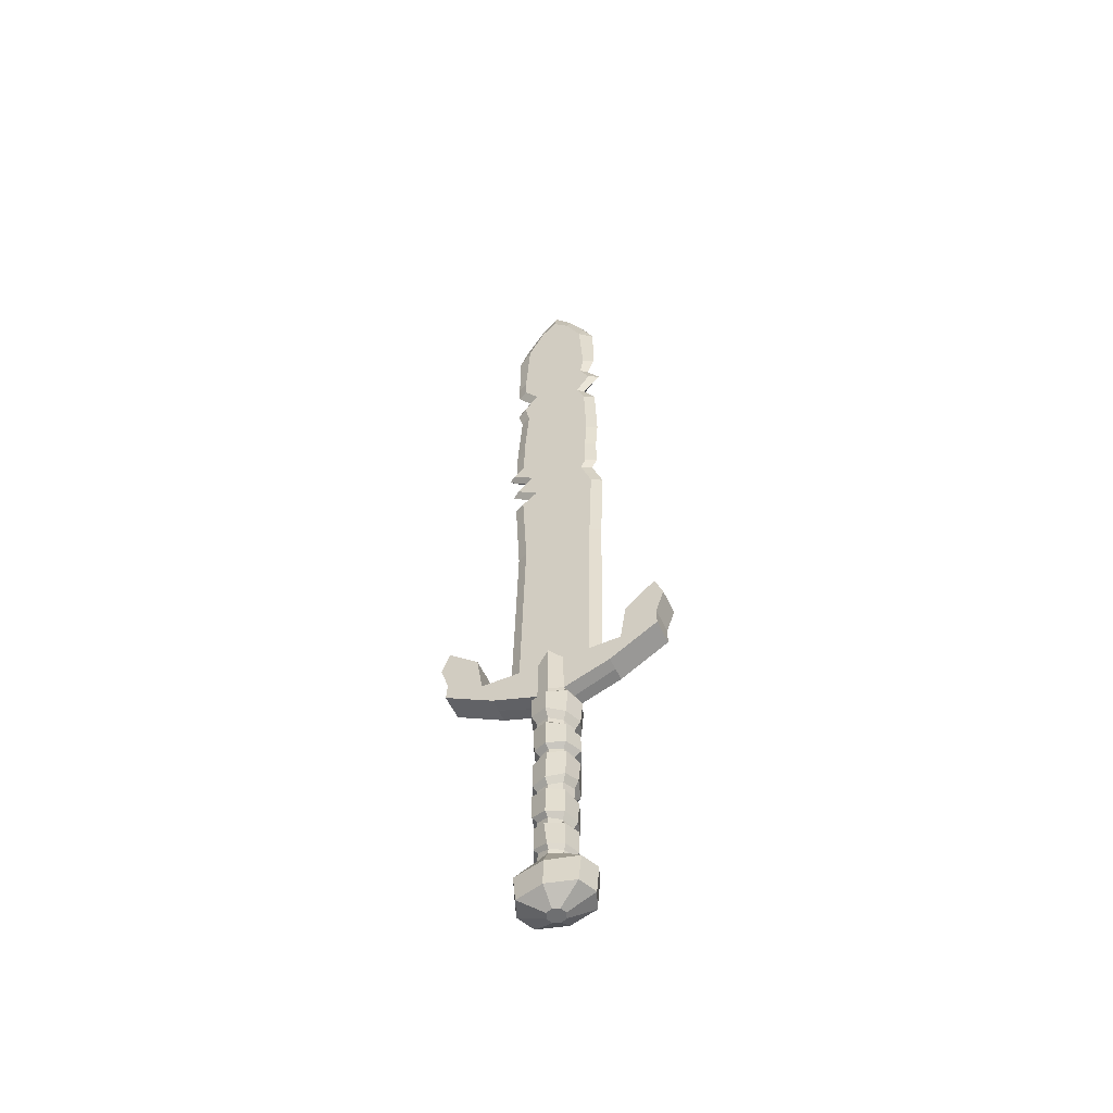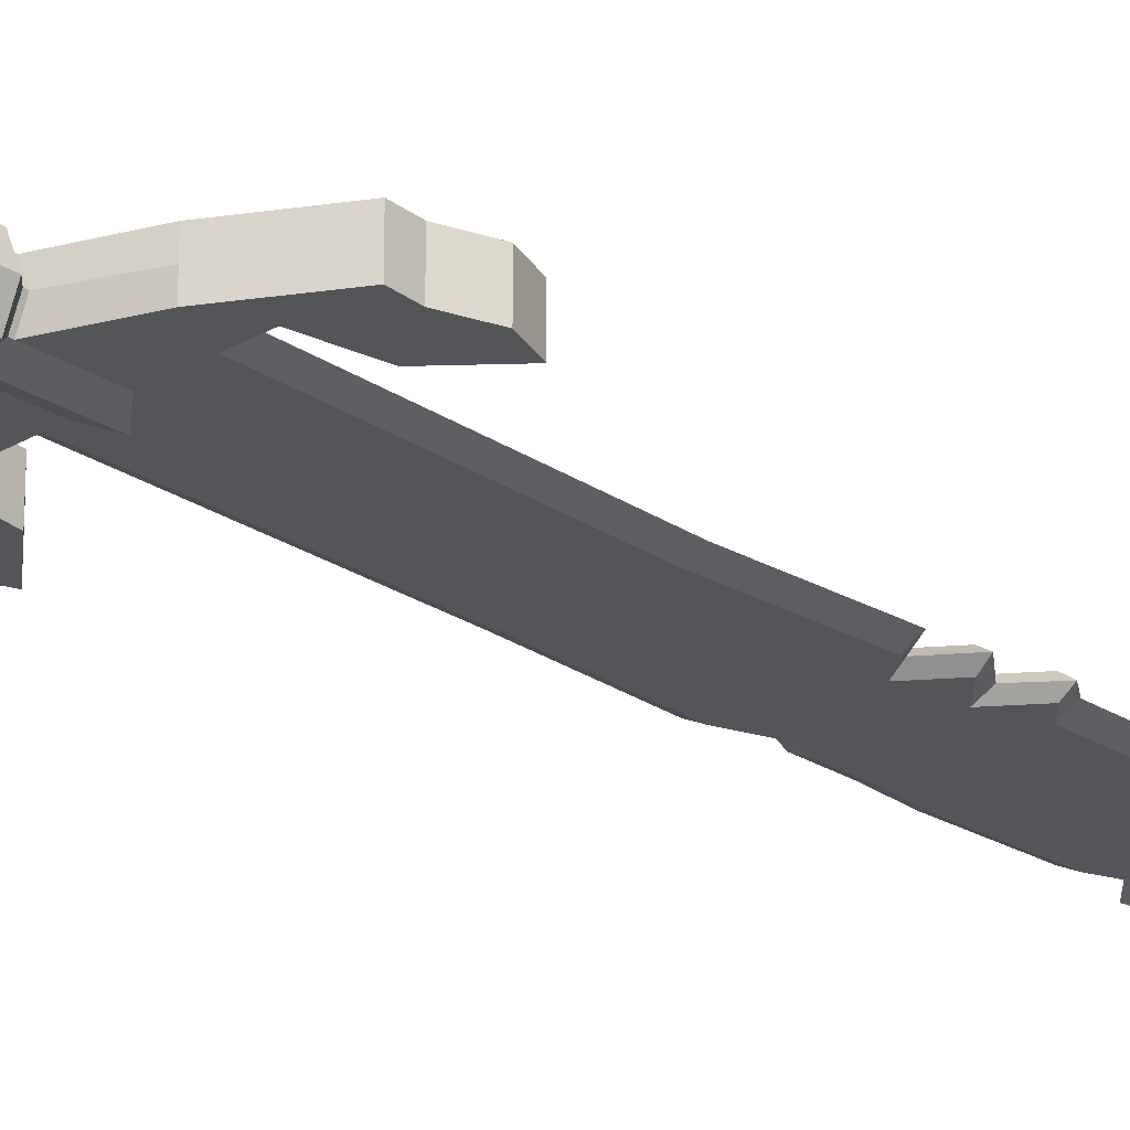
<metadata>
{"format":"obj","ext":"obj","renderer":"f3d","projection":"perspective","resolution":1024,"background":"white","views":[{"elev":-54.6,"azim":-155.4,"up":"+Y"},{"elev":-24.8,"azim":43.9,"up":"+Z"}]}
</metadata>
<code>
o Sword_Cylinder.037
v 0.03119 -0.3619 -0.01844
v 0.01236 -0.3451 -0.01207
v 0.03882 -0.3619 -0
v 0.01736 -0.3451 -0
v 0.03119 -0.3619 0.01844
v 0.01236 -0.3451 0.01207
v 0.006617 -0.401 -0.006326
v 0.009237 -0.401 -0
v 0.006617 -0.401 0.006326
v 0.1085 -0.06745 0.01321
v 0.1085 -0.06745 -0.01321
v 0.1085 -0.06745 -0
v 0.0135 -0.1314 -0.01321
v 0.01897 -0.1314 -0
v 0.0135 -0.1314 0.01321
v 0.01247 -0.299 0.01221
v 0.01247 -0.2646 0.01235
v 0.01341 -0.2602 0.01249
v 0.01227 -0.2229 0.01264
v 0.0106 -0.2156 0.01278
v 0.01363 -0.1756 0.01292
v 0.01336 -0.1709 0.01307
v 0.01247 -0.299 -0.01221
v 0.01247 -0.2646 -0.01235
v 0.01341 -0.2602 -0.0125
v 0.01227 -0.2229 -0.01264
v 0.01058 -0.2158 -0.01278
v 0.01363 -0.1756 -0.01292
v 0.01336 -0.1709 -0.01307
v 0.01877 -0.1701 -0
v 0.01898 -0.1743 -0
v 0.01636 -0.2139 -0
v 0.01738 -0.224 -0
v 0.01858 -0.2604 -0
v 0.01752 -0.2637 -0
v 0.01736 -0.2977 -0
v 0.01601 -0.2946 0.01587
v 0.01613 -0.2685 0.01606
v 0.01601 -0.2946 -0.01587
v 0.01613 -0.2685 -0.01606
v 0.02212 -0.2693 -0
v 0.02104 -0.2912 -0
v 0.01577 -0.2554 0.01624
v 0.01608 -0.2291 0.01643
v 0.01577 -0.2554 -0.01624
v 0.01608 -0.2291 -0.01643
v 0.02167 -0.2329 -0
v 0.02249 -0.2557 -0
v 0.1085 -0.02003 -0.01321
v 0.1085 -0.02003 -0
v 0.1085 -0.02003 0.01321
v 0.0142 -0.2099 0.01662
v 0.01549 -0.1826 0.0168
v 0.0142 -0.2099 -0.01662
v 0.01549 -0.1826 -0.0168
v 0.02312 -0.1817 -0
v 0.02072 -0.2067 -0
v 0.01348 -0.1339 0.01319
v 0.01348 -0.1339 -0.01319
v 0.01894 -0.1339 -0
v 0.07769 -0.04691 0.01321
v 0.07769 -0.04691 -0
v 0.02453 -0.1394 -0
v 0.02431 -0.1593 -0
v 0.01728 -0.1627 -0.01699
v 0.1165 -0.0417 -0
v 0.1165 -0.0417 0.01321
v 0.01728 -0.1627 0.01699
v 0.1165 -0.0417 -0.01321
v 0.07769 -0.04691 -0.01321
v 0.01743 -0.1394 0.01714
v 0.01743 -0.1394 -0.01714
v 0.0135 -0.08729 -0.01321
v 0.0135 -0.08729 0.01321
v 0.1099 -0.08464 0.01321
v 0.1099 -0.08464 -0.01321
v 0.1099 -0.08464 -0
v 0.05997 -0.1139 -0
v 0.05997 -0.1139 -0.01321
v 0.05997 -0.1139 0.01321
v 0.07165 -0.0869 -0
v 0.07165 -0.0869 -0.01321
v 0.07165 -0.0869 0.01321
v 0.01629 -0.08729 -0.005465
v 0.04265 0.2382 -0.005465
v 0.01629 -0.08729 0.005465
v 0.04746 -0.08729 -0
v 0.03671 -0.08729 -0.005465
v 0.03671 -0.08729 0.005465
v 0.01629 0.2393 0.005465
v 0.04265 0.2382 0.005465
v 0.03671 0.2095 0.005465
v 0.01629 0.2078 -0.005465
v 0.01629 0.2078 0.005465
v 0.04746 0.2095 -0
v 0.03671 0.2095 -0.005465
v 0.02107 0.222 0.005465
v 0.01629 0.2248 0.005465
v 0.02107 0.222 -0.005465
v 0.01629 0.2248 -0.005465
v 0.02957 0.2209 -0
v 0.01629 0.2393 -0.005465
v 0.05106 0.2368 -0
v 0.03671 0.5455 -0
v 0.04746 0.5222 -0
v 0.02613 0.2546 0.005465
v 0.01629 0.5635 -0.005465
v 0.03242 0.5311 -0.005465
v 0.03671 0.283 0.005465
v 0.03242 0.5311 0.005465
v 0.01629 0.5635 0.005465
v 0.02613 0.2546 -0.005465
v 0.01629 0.2508 0.005465
v 0.01629 0.2508 -0.005465
v 0.03597 0.2557 -0
v 0.04809 0.2712 0.005465
v 0.04809 0.2712 -0.005465
v 0.01629 0.2669 0.005465
v 0.01629 0.2669 -0.005465
v 0.05557 0.2714 -0
v 0.01781 0.5788 -0
v 0.03671 0.283 -0.005465
v 0.01629 0.283 0.005465
v 0.01629 0.283 -0.005465
v 0.04746 0.283 -0
v 0.01629 0.3165 0.005465
v 0.01629 0.3834 0.005465
v 0.01629 0.4035 0.005465
v 0.01629 0.4235 0.005465
v 0.01629 0.4435 0.005465
v 0.01629 0.4636 0.005465
v 0.03671 0.3165 -0.005465
v 0.032 0.3834 -0.005465
v 0.03671 0.4035 -0.005465
v 0.02259 0.4235 -0.005465
v 0.03671 0.4435 -0.005465
v 0.03671 0.4636 -0.005465
v 0.03671 0.3165 0.005465
v 0.032 0.3834 0.005465
v 0.03671 0.4035 0.005465
v 0.02259 0.4235 0.005465
v 0.03671 0.4435 0.005465
v 0.03671 0.4636 0.005465
v 0.01629 0.4636 -0.005465
v 0.01629 0.4435 -0.005465
v 0.01629 0.4235 -0.005465
v 0.01629 0.4035 -0.005465
v 0.01629 0.3834 -0.005465
v 0.01629 0.3165 -0.005465
v 0.04746 0.4636 -0
v 0.04746 0.4435 -0
v 0.03334 0.4235 -0
v 0.04746 0.4035 -0
v 0.04275 0.3834 -0
v 0.04746 0.3165 -0
v 0.000291 -0.3619 -0.02608
v 0.000291 -0.3451 -0.01707
v -0.03061 -0.3619 -0.01844
v -0.01178 -0.3451 -0.01207
v -0.03824 -0.3619 -0
v -0.01678 -0.3451 -0
v -0.03061 -0.3619 0.01844
v -0.01178 -0.3451 0.01207
v 0.000291 -0.3619 0.02608
v 0.000291 -0.3451 0.01707
v 0.000291 -0.401 -0.008946
v -0.006035 -0.401 -0.006326
v -0.008655 -0.401 -0
v -0.006035 -0.401 0.006326
v 0.000291 -0.401 0.008946
v -0.1079 -0.06745 0.01321
v -0.1079 -0.06745 -0.01321
v -0.1079 -0.06745 -0
v 0.000291 -0.1734 -0.01848
v -0.01292 -0.1314 -0.01321
v 0.000291 -0.1314 -0.01868
v -0.01839 -0.1314 -0
v -0.01292 -0.1314 0.01321
v 0.000291 -0.1314 0.01868
v 0.000291 -0.1785 -0.01828
v -5.2e-05 -0.2155 -0.01808
v -0.000889 -0.2203 -0.01787
v 0.0007 -0.2619 -0.01767
v 0.000291 -0.2666 -0.01747
v 0.000668 -0.3021 -0.01727
v -0.01113 -0.3052 0.01221
v -0.01189 -0.2687 0.01235
v -0.01192 -0.259 0.01249
v -0.01317 -0.2204 0.01264
v -0.01249 -0.2159 0.01278
v -0.01263 -0.1825 0.01292
v -0.01317 -0.1777 0.01307
v 0.000291 -0.1734 0.01848
v 0.000291 -0.1785 0.01828
v -5.2e-05 -0.2155 0.01807
v -0.000889 -0.2203 0.01787
v 0.0007 -0.2619 0.01767
v 0.000291 -0.2666 0.01747
v 0.000668 -0.3021 0.01727
v -0.01113 -0.3052 -0.01221
v -0.01189 -0.2687 -0.01235
v -0.01192 -0.259 -0.0125
v -0.01317 -0.2204 -0.01264
v -0.01249 -0.2158 -0.01278
v -0.01263 -0.1825 -0.01292
v -0.01278 -0.1777 -0.01307
v -0.01819 -0.1789 -0
v -0.01799 -0.1825 -0
v -0.01778 -0.2164 -0
v -0.01828 -0.2206 -0
v -0.0169 -0.2576 -0
v -0.01694 -0.2695 -0
v -0.01602 -0.3065 -0
v 0.000291 -0.2712 -0.02271
v 0.000668 -0.2987 -0.02245
v -0.01467 -0.2995 0.01587
v -0.01554 -0.2738 0.01606
v 0.000291 -0.2712 0.02271
v 0.000668 -0.2987 0.02245
v -0.01467 -0.2995 -0.01587
v -0.01554 -0.2738 -0.01606
v -0.02097 -0.2778 -0
v -0.02008 -0.3005 -0
v -0.000786 -0.2257 -0.02323
v 0.000602 -0.2568 -0.02297
v -0.01563 -0.2528 0.01624
v -0.01677 -0.225 0.01643
v -0.000786 -0.2257 0.02323
v 0.000602 -0.2568 0.02297
v -0.01563 -0.2528 -0.01624
v -0.01677 -0.225 -0.01643
v -0.02303 -0.2273 -0
v -0.0209 -0.2483 -0
v 0.000291 -0.185 -0.02376
v 0.000498 -0.2128 -0.0235
v -0.1079 -0.02003 -0.01321
v -0.1079 -0.02003 -0
v -0.1079 -0.02003 0.01321
v -0.01632 -0.211 0.01662
v -0.01651 -0.189 0.0168
v 0.000291 -0.185 0.02376
v 0.000498 -0.2128 0.0235
v -0.01632 -0.2113 -0.01662
v -0.01651 -0.189 -0.0168
v -0.02347 -0.1914 -0
v -0.02399 -0.2113 -0
v 0.000291 -0.1375 -0.01865
v -0.01495 -0.1353 0.01319
v -0.01495 -0.1354 -0.01319
v 0.000291 -0.1375 0.01865
v -0.02041 -0.1363 -0
v 0.000291 -0.143 -0.02424
v 0.000291 -0.1652 -0.02402
v -0.07711 -0.04691 0.01321
v -0.07711 -0.04691 -0
v 0.000291 -0.143 0.02424
v 0.000291 -0.1652 0.02402
v -0.026 -0.1472 -0
v -0.02373 -0.1707 -0
v -0.0167 -0.1707 -0.01699
v -0.1159 -0.0417 -0
v -0.1159 -0.0417 0.01321
v -0.0167 -0.1707 0.01699
v -0.1159 -0.0417 -0.01321
v -0.07711 -0.04691 -0.01321
v -0.0189 -0.143 0.01714
v -0.0189 -0.143 -0.01714
v -0.01292 -0.08729 -0.01321
v 0.000291 -0.07607 -0.01868
v -0.01292 -0.08729 0.01321
v 0.000291 -0.07607 0.01868
v -0.1079 -0.08417 0.01321
v -0.1079 -0.08417 -0.01321
v -0.1079 -0.08417 -0
v -0.05939 -0.1139 -0
v -0.05939 -0.1139 -0.01321
v -0.05939 -0.1139 0.01321
v -0.07107 -0.0869 -0
v -0.07107 -0.0869 -0.01321
v -0.07107 -0.0869 0.01321
v 0.000291 -0.07607 0.005465
v -0.0157 -0.08729 -0.005465
v 0.000291 -0.07607 -0.005465
v -0.03127 0.2393 -0.005465
v -0.0157 -0.08729 0.005465
v -0.04688 -0.08729 -0
v -0.03613 -0.08729 -0.005465
v -0.03613 -0.08729 0.005465
v -0.0157 0.2393 0.005465
v 0.000291 0.2393 -0.005465
v -0.03127 0.2393 0.005465
v -0.04218 0.2078 0.005465
v -0.0157 0.2078 -0.005465
v 0.000291 0.2078 -0.005465
v 0.000291 0.2078 0.005465
v -0.0157 0.2078 0.005465
v -0.05293 0.2078 -0
v -0.04218 0.2078 -0.005465
v -0.03613 0.2248 0.005465
v 0.000291 0.2248 -0.005465
v -0.0157 0.2248 0.005465
v -0.03613 0.2248 -0.005465
v -0.0157 0.2248 -0.005465
v 0.000291 0.2248 0.005465
v -0.04688 0.2248 -0
v -0.0157 0.2393 -0.005465
v 0.000291 0.2393 0.005465
v -0.04201 0.2393 -0
v 0.000291 0.6004 9.1e-05
v 0.000291 0.58 0.005465
v 0.000291 0.58 -0.005465
v -0.03613 0.5455 -0
v -0.04688 0.5222 -0
v -0.03613 0.2508 0.005465
v -0.0157 0.5635 -0.005465
v -0.03184 0.5311 -0.005465
v -0.03613 0.283 0.005465
v -0.03184 0.5311 0.005465
v -0.0157 0.5635 0.005465
v -0.03613 0.2508 -0.005465
v -0.0157 0.2508 0.005465
v 0.000291 0.2508 -0.005465
v -0.0157 0.2508 -0.005465
v 0.000291 0.2508 0.005465
v -0.04688 0.2508 -0
v -0.03613 0.2669 0.005465
v -0.03613 0.2669 -0.005465
v -0.0157 0.2669 0.005465
v 0.000291 0.2669 -0.005465
v -0.0157 0.2669 -0.005465
v 0.000291 0.2669 0.005465
v -0.04688 0.2669 -0
v -0.01723 0.5788 -0
v -0.03613 0.283 -0.005465
v -0.0157 0.283 0.005465
v 0.000291 0.283 -0.005465
v -0.0157 0.283 -0.005465
v 0.000291 0.283 0.005465
v -0.04688 0.283 -0
v 0.000291 0.3165 -0.005465
v 0.000291 0.3834 -0.005465
v 0.000291 0.4035 -0.005465
v 0.000291 0.4235 -0.005465
v 0.000291 0.4435 -0.005465
v 0.000291 0.4636 -0.005465
v -0.0157 0.3165 0.005465
v -0.0157 0.3834 0.005465
v -0.0157 0.4035 0.005465
v -0.0157 0.4235 0.005465
v -0.0157 0.4435 0.005465
v -0.0157 0.4636 0.005465
v -0.03837 0.3165 -0.005465
v -0.03613 0.3834 -0.005465
v -0.02823 0.4035 -0.005465
v -0.04221 0.4235 -0.005465
v -0.03248 0.4435 -0.005465
v -0.03613 0.4636 -0.005465
v -0.03837 0.3165 0.005465
v -0.03613 0.3834 0.005465
v -0.02823 0.4035 0.005465
v -0.04221 0.4235 0.005465
v -0.03248 0.4435 0.005465
v -0.03613 0.4636 0.005465
v -0.0157 0.4636 -0.005465
v -0.0157 0.4435 -0.005465
v -0.0157 0.4235 -0.005465
v -0.0157 0.4035 -0.005465
v -0.0157 0.3834 -0.005465
v -0.0157 0.3165 -0.005465
v 0.000291 0.4636 0.005465
v 0.000291 0.4435 0.005465
v 0.000291 0.4235 0.005465
v 0.000291 0.4035 0.005465
v 0.000291 0.3834 0.005465
v 0.000291 0.3165 0.005465
v -0.04688 0.4636 -0
v -0.03927 0.4435 -0
v -0.05296 0.4235 -0
v -0.03405 0.4035 -0
v -0.04688 0.3834 -0
v -0.04912 0.3165 -0
v 0.01629 0.1171 -0.005465
v 0.000291 0.1171 0.005465
v 0.04262 0.1171 -0
v 0.03187 0.1171 0.005465
v 0.000291 0.1171 -0.005465
v 0.01629 0.1171 0.005465
v 0.03187 0.1171 -0.005465
v -0.0157 0.1171 -0.005465
v -0.0499 0.1171 -0
v -0.03916 0.1171 0.005465
v -0.0157 0.1171 0.005465
v -0.03916 0.1171 -0.005465
v -0.02794 -0.3888 0.01879
v 0.000291 -0.3888 -0.02657
v 0.02852 -0.3888 -0.01879
v 0.0363 -0.3888 -0
v 0.02852 -0.3888 0.01879
v 0.000291 -0.3888 0.02657
v 0.000562 -0.3087 -0.0172
v -0.00028 -0.3408 -0.01713
v 0.000562 -0.3087 0.0172
v -0.00028 -0.3408 0.01713
v 0.01788 -0.3034 -0
v 0.01691 -0.3367 -0
v 0.01195 -0.3361 0.01211
v 0.01288 -0.3034 0.01216
v 0.01195 -0.3361 -0.01212
v 0.01288 -0.3034 -0.01216
v -0.01651 -0.3086 -0
v -0.01724 -0.342 -0
v -0.01227 -0.3416 0.01211
v -0.01151 -0.3086 0.01216
v -0.01227 -0.3416 -0.01212
v -0.01151 -0.3086 -0.01216
v 0.002686 -0.3107 -0.02054
v -0.000222 -0.3364 -0.02046
v 0.001801 -0.3116 0.02054
v -0.000222 -0.3364 0.02046
v 0.02168 -0.3092 -0
v 0.02097 -0.3331 -0
v 0.01507 -0.3323 0.01447
v 0.01511 -0.3077 0.01453
v 0.01507 -0.3323 -0.01447
v 0.01511 -0.3077 -0.01453
v -0.02049 -0.3128 -0
v -0.02047 -0.3376 -0
v -0.01454 -0.3372 0.01447
v -0.0138 -0.3119 0.01453
v -0.01454 -0.3372 -0.01447
v -0.0138 -0.3119 -0.01453
v -0.03572 -0.3888 -0
v -0.02794 -0.3888 -0.01879
v 0.000291 -0.401 0.006325
v 0.000291 -0.401 1e-06
v 0.000291 -0.401 -0.006324
v -0.006035 -0.401 -1e-06
v 0.006617 -0.401 1e-06
f 94 92 97 98
f 96 93 100 99
f 295 94 98 304
f 93 294 300 100
f 386 294 93 382
f 387 94 295 383
f 385 92 94 387
f 388 382 93 96
f 98 97 91 90
f 99 100 102 85
f 304 98 90 307
f 100 300 290 102
f 102 290 322 114
f 90 91 106 113
f 85 102 114 112
f 307 90 113 324
f 137 144 107 108
f 143 110 111 131
f 324 113 118 331
f 114 322 329 119
f 113 106 116 118
f 112 114 119 117
f 119 329 336 124
f 118 116 109 123
f 117 119 124 122
f 331 118 123 338
f 131 111 310 370
f 336 340 149 124
f 340 341 148 149
f 341 342 147 148
f 342 343 146 147
f 343 344 145 146
f 344 345 144 145
f 123 126 375 338
f 126 127 374 375
f 127 128 373 374
f 128 129 372 373
f 129 130 371 372
f 130 131 370 371
f 109 138 126 123
f 138 139 127 126
f 139 140 128 127
f 140 141 129 128
f 141 142 130 129
f 142 143 131 130
f 122 124 149 132
f 132 149 148 133
f 133 148 147 134
f 134 147 146 135
f 135 146 145 136
f 136 145 144 137
f 345 311 107 144
f 296 301 299 292
f 298 302 303 293
f 295 304 301 296
f 293 303 300 294
f 386 389 293 294
f 392 383 295 296
f 391 392 296 292
f 393 298 293 389
f 301 289 291 299
f 302 284 306 303
f 304 307 289 301
f 303 306 290 300
f 306 323 322 290
f 289 321 314 291
f 284 320 323 306
f 307 324 321 289
f 357 316 315 364
f 363 351 319 318
f 324 331 328 321
f 323 330 329 322
f 321 328 326 314
f 320 327 330 323
f 330 337 336 329
f 328 335 317 326
f 327 334 337 330
f 331 338 335 328
f 351 370 310 319
f 336 337 369 340
f 340 369 368 341
f 341 368 367 342
f 342 367 366 343
f 343 366 365 344
f 344 365 364 345
f 335 338 375 346
f 346 375 374 347
f 347 374 373 348
f 348 373 372 349
f 349 372 371 350
f 350 371 370 351
f 317 335 346 358
f 358 346 347 359
f 359 347 348 360
f 360 348 349 361
f 361 349 350 362
f 362 350 351 363
f 334 352 369 337
f 352 353 368 369
f 353 354 367 368
f 354 355 366 367
f 355 356 365 366
f 356 357 364 365
f 345 364 315 311
f 287 393 389 282
f 288 285 392 391
f 285 281 383 392
f 283 282 389 386
f 88 84 382 388
f 89 385 387 86
f 86 387 383 281
f 283 386 382 84
f 24 35 41 40
f 197 18 43 229
f 33 19 44 47
f 21 194 241 53
f 34 25 45 48
f 199 16 37 219
f 28 31 56 55
f 35 17 38 41
f 18 34 48 43
f 36 23 39 42
f 182 26 46 224
f 195 20 52 242
f 16 36 42 37
f 31 21 53 56
f 215 214 40 39
f 37 38 218 219
f 39 40 41 42
f 42 41 38 37
f 17 198 218 38
f 23 185 215 39
f 184 24 40 214
f 225 224 46 45
f 43 44 228 229
f 45 46 47 48
f 48 47 44 43
f 26 33 47 46
f 19 196 228 44
f 25 183 225 45
f 235 234 55 54
f 52 53 241 242
f 54 55 56 57
f 57 56 53 52
f 27 181 235 54
f 180 28 55 234
f 20 32 57 52
f 32 27 54 57
f 247 59 72 252
f 193 22 68 257
f 60 58 71 63
f 30 29 65 64
f 22 30 64 68
f 59 60 63 72
f 253 252 72 65
f 68 71 256 257
f 65 72 63 64
f 64 63 71 68
f 29 174 253 65
f 58 250 256 71
f 201 221 222 212
f 197 229 226 188
f 210 232 227 189
f 191 240 241 194
f 211 233 230 202
f 199 219 216 186
f 205 244 245 208
f 212 222 217 187
f 188 226 233 211
f 213 223 220 200
f 182 224 231 203
f 195 242 239 190
f 186 216 223 213
f 208 245 240 191
f 215 220 221 214
f 216 219 218 217
f 220 223 222 221
f 223 216 217 222
f 187 217 218 198
f 200 220 215 185
f 184 214 221 201
f 225 230 231 224
f 226 229 228 227
f 230 233 232 231
f 233 226 227 232
f 203 231 232 210
f 189 227 228 196
f 202 230 225 183
f 235 243 244 234
f 239 242 241 240
f 243 246 245 244
f 246 239 240 245
f 204 243 235 181
f 180 234 244 205
f 190 239 246 209
f 209 246 243 204
f 247 252 267 249
f 193 257 263 192
f 251 258 266 248
f 207 259 260 206
f 192 263 259 207
f 249 267 258 251
f 253 260 267 252
f 263 257 256 266
f 260 259 258 267
f 259 263 266 258
f 206 260 253 174
f 248 266 256 250
f 410 415 431 426
f 405 408 424 421
f 414 411 427 430
f 404 407 423 420
f 413 410 426 429
f 406 405 421 422
f 400 409 425 416
f 411 412 428 427
f 427 428 429 426
f 430 427 426 431
f 428 419 418 429
f 417 430 431 416
f 421 420 423 422
f 424 425 420 421
f 422 423 418 419
f 417 416 425 424
f 409 404 420 425
f 412 403 419 428
f 403 406 422 419
f 402 413 429 418
f 407 402 418 423
f 401 414 430 417
f 408 401 417 424
f 415 400 416 431
f 60 14 15 58
f 400 185 23 409
f 59 13 14 60
f 58 15 179 250
f 184 183 25 24
f 182 181 27 26
f 180 174 29 28
f 247 176 13 59
f 407 16 199 402
f 17 18 197 198
f 19 20 195 196
f 21 22 193 194
f 409 23 36 404
f 24 25 34 35
f 26 27 32 33
f 28 29 30 31
f 404 36 16 407
f 35 34 18 17
f 33 32 20 19
f 31 30 22 21
f 251 248 178 177
f 400 415 200 185
f 249 251 177 175
f 248 250 179 178
f 184 201 202 183
f 182 203 204 181
f 180 205 206 174
f 247 249 175 176
f 413 402 199 186
f 187 198 197 188
f 189 196 195 190
f 191 194 193 192
f 415 410 213 200
f 201 212 211 202
f 203 210 209 204
f 205 208 207 206
f 410 413 186 213
f 212 187 188 211
f 210 189 190 209
f 208 191 192 207
f 161 163 412 411
f 159 161 411 414
f 163 165 403 412
f 157 159 414 401
f 4 405 406 6
f 2 408 405 4
f 6 406 403 165
f 157 401 408 2
f 92 95 101 97
f 95 96 99 101
f 384 95 92 385
f 388 96 95 384
f 101 99 85 103
f 97 101 103 91
f 103 85 112 115
f 91 103 115 106
f 137 108 105 150
f 150 105 110 143
f 107 311 309 121
f 115 112 117 120
f 106 115 120 116
f 120 117 122 125
f 116 120 125 109
f 107 121 104 108
f 121 111 110 104
f 121 309 310 111
f 108 104 105
f 104 110 105
f 125 155 138 109
f 155 154 139 138
f 154 153 140 139
f 153 152 141 140
f 152 151 142 141
f 151 150 143 142
f 122 132 155 125
f 132 133 154 155
f 133 134 153 154
f 134 135 152 153
f 135 136 151 152
f 136 137 150 151
f 292 299 305 297
f 297 305 302 298
f 390 391 292 297
f 393 390 297 298
f 305 308 284 302
f 299 291 308 305
f 308 325 320 284
f 291 314 325 308
f 357 376 313 316
f 376 363 318 313
f 315 333 309 311
f 325 332 327 320
f 314 326 332 325
f 332 339 334 327
f 326 317 339 332
f 315 316 312 333
f 333 312 318 319
f 333 319 310 309
f 316 313 312
f 312 313 318
f 339 317 358 381
f 381 358 359 380
f 380 359 360 379
f 379 360 361 378
f 378 361 362 377
f 377 362 363 376
f 334 339 381 352
f 352 381 380 353
f 353 380 379 354
f 354 379 378 355
f 355 378 377 356
f 356 377 376 357
f 287 286 390 393
f 286 288 391 390
f 88 388 384 87
f 87 384 385 89
f 156 157 2 1
f 1 2 4 3
f 3 4 6 5
f 5 6 165 164
f 77 76 11 12
f 398 399 170 9
f 396 397 8 7
f 395 396 7 166
f 397 398 9 8
f 66 69 49 50
f 69 70 49
f 62 61 51 50
f 61 67 51
f 160 432 394 162
f 83 10 67 61
f 12 11 69 66
f 69 11 82 70
f 67 66 50 51
f 78 79 76 77
f 70 82 81 62
f 79 82 11 76
f 74 83 89 86
f 15 14 78 80
f 13 176 269 73
f 80 78 77 75
f 170 434 9
f 179 15 74 271
f 81 82 88 87
f 75 77 12 10
f 12 66 67 10
f 83 80 75 10
f 13 73 82 79
f 73 269 283 84
f 74 15 80 83
f 14 13 79 78
f 83 81 87 89
f 271 74 86 281
f 82 73 84 88
f 156 158 159 157
f 158 160 161 159
f 160 162 163 161
f 162 164 165 163
f 274 173 172 273
f 394 169 170 399
f 433 167 168 432
f 395 166 167 433
f 432 168 169 394
f 261 237 236 264
f 264 236 265
f 255 237 238 254
f 254 238 262
f 280 254 262 171
f 173 261 264 172
f 172 264 265 279
f 279 265 255 278
f 262 238 237 261
f 275 274 273 276
f 171 262 261 173
f 276 273 172 279
f 270 285 288 280
f 178 277 275 177
f 175 268 269 176
f 277 272 274 275
f 170 169 434
f 179 271 270 178
f 278 286 287 279
f 272 171 173 274
f 278 255 254 280
f 280 171 272 277
f 175 276 279 268
f 268 282 283 269
f 270 280 277 178
f 177 275 276 175
f 280 288 286 278
f 271 281 285 270
f 279 287 282 268
f 62 50 49 70
f 265 236 237 255
f 156 1 396 395
f 3 5 398 397
f 162 394 399 164
f 158 433 432 160
f 156 395 433 158
f 1 3 397 396
f 83 61 62 81
f 5 164 399 398
f 434 169 437 435
f 435 437 167 436
f 436 167 166
f 167 437 168
f 168 437 169
f 9 438 8
f 8 438 7
f 7 436 166
f 436 7 438 435
f 435 438 9 434

</code>
